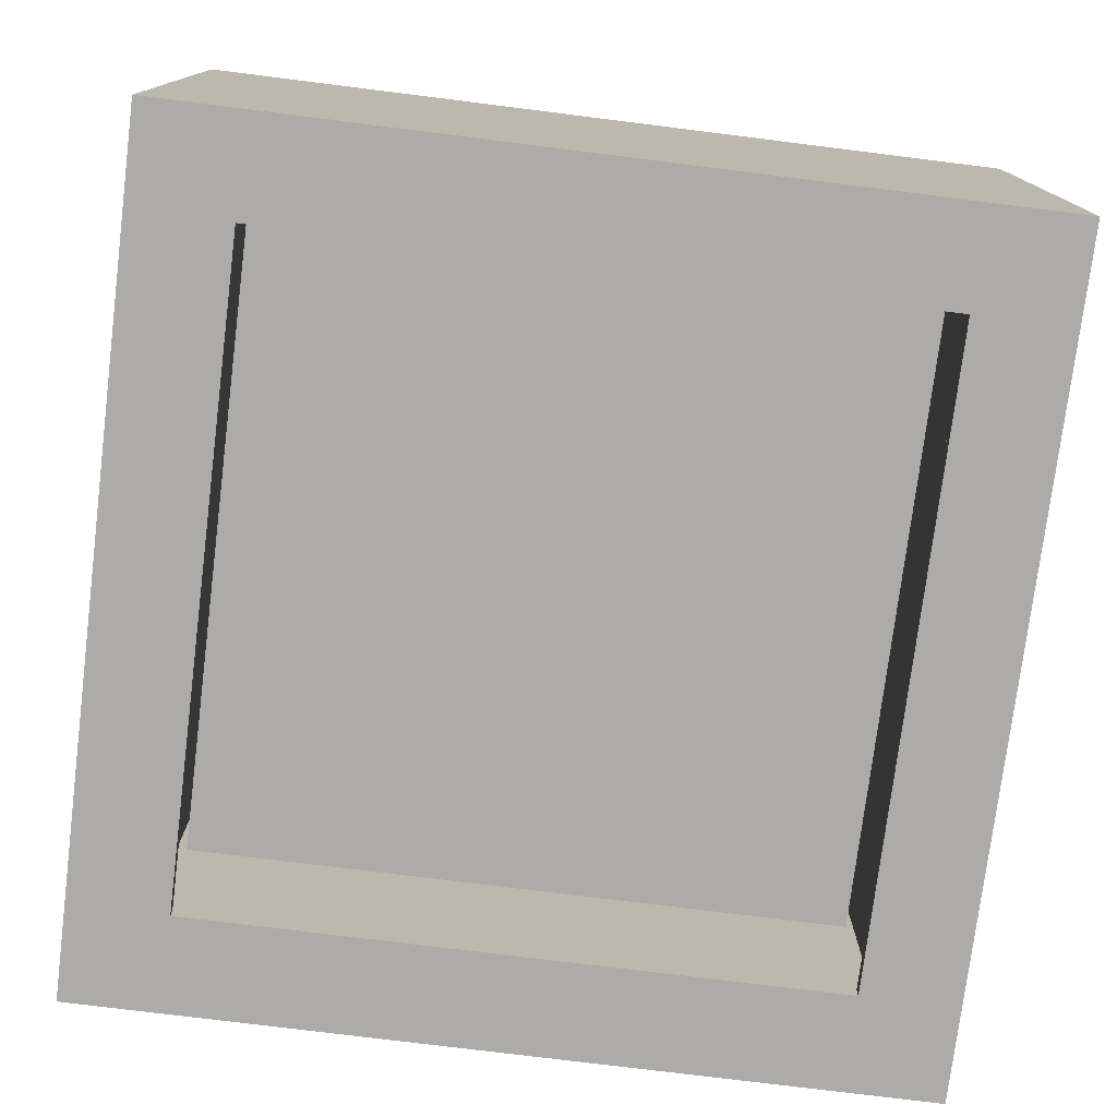
<metadata>
{"format":"obj","ext":"obj","renderer":"f3d","projection":"perspective","resolution":1024,"background":"white","views":[{"elev":-76.5,"azim":172.9,"up":"+Z"}]}
</metadata>
<code>
g Body3
v 0.6 5.4 1.9
v 0.6 0.6 1.9
v 5.4 0.6 1.9
v 5.4 5.4 1.9
v 0.6 0.6 0
v 5.4 0.6 0
v 0.6 5.4 0
v 5.4 5.4 0
f 2 3 1
f 1 3 4
f 3 2 6
f 6 2 5
f 2 1 5
f 5 1 7
f 4 3 8
f 8 3 6
f 1 4 7
f 7 4 8
f 7 8 5
f 5 8 6
g Body4
v 0 2.014 -0.5635
v 0 2.241 -0.5635
v 0.01 2.241 -0.5635
v 0.01 2.014 -0.5635
v 0 2.272 -0.5622
v 0 2.302 -0.5575
v 0 2.331 -0.5464
v 0 2.357 -0.5308
v 0.01 2.357 -0.5308
v 0.01 2.331 -0.5464
v 0.01 2.302 -0.5575
v 0.01 2.272 -0.5622
v 0 2.373 -0.5128
v 0 2.385 -0.4932
v 0 2.392 -0.471
v 0 2.394 -0.4473
v 0.01 2.394 -0.4473
v 0.01 2.392 -0.471
v 0.01 2.385 -0.4932
v 0.01 2.373 -0.5128
v 0 2.393 -0.4303
v 0 2.39 -0.4138
v 0 2.383 -0.3982
v 0 2.375 -0.3831
v 0.01 2.375 -0.3831
v 0.01 2.383 -0.3982
v 0.01 2.39 -0.4138
v 0.01 2.393 -0.4303
v 0 2.364 -0.3691
v 0 2.351 -0.357
v 0 2.336 -0.3477
v 0 2.32 -0.3401
v 0.01 2.32 -0.3401
v 0.01 2.336 -0.3477
v 0.01 2.351 -0.357
v 0.01 2.364 -0.3691
v 0 2.295 -0.3337
v 0 2.269 -0.3291
v 0 2.244 -0.3272
v 0 2.218 -0.3267
v 0.01 2.218 -0.3267
v 0.01 2.244 -0.3272
v 0.01 2.269 -0.3291
v 0.01 2.295 -0.3337
v 0 2.014 -0.3267
v 0.01 2.014 -0.3267
v 0 2.014 0.07322
v 0 2.014 -0.2446
v 0.01 2.014 -0.2446
v 0.01 2.014 0.07322
v 0 2.124 -0.2446
v 0.01 2.124 -0.2446
v 0 2.138 -0.2446
v 0 2.151 -0.2441
v 0 2.164 -0.243
v 0 2.177 -0.2412
v 0.01 2.177 -0.2412
v 0.01 2.164 -0.243
v 0.01 2.151 -0.2441
v 0.01 2.138 -0.2446
v 0 2.188 -0.2377
v 0 2.199 -0.2335
v 0 2.21 -0.2282
v 0 2.22 -0.2222
v 0.01 2.22 -0.2222
v 0.01 2.21 -0.2282
v 0.01 2.199 -0.2335
v 0.01 2.188 -0.2377
v 0 2.234 -0.2116
v 0 2.246 -0.2002
v 0 2.258 -0.1876
v 0 2.268 -0.1743
v 0.01 2.268 -0.1743
v 0.01 2.258 -0.1876
v 0.01 2.246 -0.2002
v 0.01 2.234 -0.2116
v 0 2.286 -0.1502
v 0 2.304 -0.1258
v 0 2.32 -0.1009
v 0 2.337 -0.0757
v 0.01 2.337 -0.0757
v 0.01 2.32 -0.1009
v 0.01 2.304 -0.1258
v 0.01 2.286 -0.1502
v 0 2.431 0.07322
v 0.01 2.431 0.07322
v 0 2.551 0.07322
v 0.01 2.551 0.07322
v 0 2.426 -0.1216
v 0.01 2.426 -0.1216
v 0 2.408 -0.1471
v 0 2.39 -0.1717
v 0 2.369 -0.1947
v 0 2.347 -0.2168
v 0.01 2.347 -0.2168
v 0.01 2.369 -0.1947
v 0.01 2.39 -0.1717
v 0.01 2.408 -0.1471
v 0 2.334 -0.2271
v 0 2.32 -0.2366
v 0 2.305 -0.2449
v 0 2.29 -0.2525
v 0.01 2.29 -0.2525
v 0.01 2.305 -0.2449
v 0.01 2.32 -0.2366
v 0.01 2.334 -0.2271
v 0 2.332 -0.2604
v 0 2.372 -0.2728
v 0 2.409 -0.2931
v 0 2.443 -0.3189
v 0.01 2.443 -0.3189
v 0.01 2.409 -0.2931
v 0.01 2.372 -0.2728
v 0.01 2.332 -0.2604
v 0 2.464 -0.3476
v 0 2.48 -0.3781
v 0 2.488 -0.4118
v 0 2.492 -0.4473
v 0.01 2.492 -0.4473
v 0.01 2.488 -0.4118
v 0.01 2.48 -0.3781
v 0.01 2.464 -0.3476
v 0 2.49 -0.4757
v 0 2.485 -0.5033
v 0 2.475 -0.5297
v 0 2.462 -0.5552
v 0.01 2.462 -0.5552
v 0.01 2.475 -0.5297
v 0.01 2.485 -0.5033
v 0.01 2.49 -0.4757
v 0 2.446 -0.5768
v 0 2.428 -0.596
v 0 2.406 -0.6109
v 0 2.383 -0.6233
v 0.01 2.383 -0.6233
v 0.01 2.406 -0.6109
v 0.01 2.428 -0.596
v 0.01 2.446 -0.5768
v 0 2.347 -0.6327
v 0 2.311 -0.6393
v 0 2.274 -0.642
v 0 2.237 -0.6426
v 0.01 2.237 -0.6426
v 0.01 2.274 -0.642
v 0.01 2.311 -0.6393
v 0.01 2.347 -0.6327
v 0 1.92 -0.6426
v 0.01 1.92 -0.6426
v 0 1.92 0.07322
v 0.01 1.92 0.07322
v 0 2.782 -0.5047
v 0 2.82 -0.5338
v 0 2.861 -0.5565
v 0 2.907 -0.5684
v 0 2.955 -0.5737
v 0.01 2.955 -0.5737
v 0.01 2.907 -0.5684
v 0.01 2.861 -0.5565
v 0.01 2.82 -0.5338
v 0.01 2.782 -0.5047
v 0 2.989 -0.5711
v 0 3.021 -0.565
v 0 3.052 -0.5532
v 0 3.083 -0.5379
v 0.01 3.083 -0.5379
v 0.01 3.052 -0.5532
v 0.01 3.021 -0.565
v 0.01 2.989 -0.5711
v 0 3.109 -0.5171
v 0 3.133 -0.4938
v 0 3.153 -0.4665
v 0 3.169 -0.4368
v 0.01 3.169 -0.4368
v 0.01 3.153 -0.4665
v 0.01 3.133 -0.4938
v 0.01 3.109 -0.5171
v 0 3.182 -0.3998
v 0 3.192 -0.3621
v 0 3.197 -0.3234
v 0 3.199 -0.2842
v 0.01 3.199 -0.2842
v 0.01 3.197 -0.3234
v 0.01 3.192 -0.3621
v 0.01 3.182 -0.3998
v 0 3.195 -0.2262
v 0 3.184 -0.1706
v 0 3.161 -0.1193
v 0 3.129 -0.07082
v 0.01 3.129 -0.07082
v 0.01 3.161 -0.1193
v 0.01 3.184 -0.1706
v 0.01 3.195 -0.2262
v 0 3.091 -0.03871
v 0 3.05 -0.01393
v 0 3.003 -0.001204
v 0 2.953 0.004377
v 0.01 2.953 0.004377
v 0.01 3.003 -0.001204
v 0.01 3.05 -0.01393
v 0.01 3.091 -0.03871
v 0 2.904 -0.001254
v 0 2.858 -0.01392
v 0 2.817 -0.03843
v 0 2.779 -0.07009
v 0.01 2.779 -0.07009
v 0.01 2.817 -0.03843
v 0.01 2.858 -0.01392
v 0.01 2.904 -0.001254
v 0 2.748 -0.1161
v 0 2.724 -0.165
v 0 2.713 -0.2182
v 0 2.709 -0.2739
v 0.01 2.709 -0.2739
v 0.01 2.713 -0.2182
v 0.01 2.724 -0.165
v 0.01 2.748 -0.1161
v 0 2.712 -0.3369
v 0 2.722 -0.3973
v 0 2.747 -0.4527
v 0.01 2.747 -0.4527
v 0.01 2.722 -0.3973
v 0.01 2.712 -0.3369
v 0 2.653 -0.0967
v 0 2.676 -0.05732
v 0 2.703 -0.02124
v 0 2.736 0.009338
v 0 2.773 0.0366
v 0.01 2.773 0.0366
v 0.01 2.736 0.009338
v 0.01 2.703 -0.02124
v 0.01 2.676 -0.05732
v 0.01 2.653 -0.0967
v 0 2.816 0.05761
v 0 2.86 0.07374
v 0 2.906 0.08192
v 0 2.954 0.08543
v 0.01 2.954 0.08543
v 0.01 2.906 0.08192
v 0.01 2.86 0.07374
v 0.01 2.816 0.05761
v 0 2.999 0.08203
v 0 3.044 0.07447
v 0 3.086 0.05995
v 0 3.128 0.04124
v 0.01 3.128 0.04124
v 0.01 3.086 0.05995
v 0.01 3.044 0.07447
v 0.01 2.999 0.08203
v 0 3.166 0.01532
v 0 3.2 -0.01424
v 0 3.228 -0.04979
v 0 3.252 -0.08889
v 0.01 3.252 -0.08889
v 0.01 3.228 -0.04979
v 0.01 3.2 -0.01424
v 0.01 3.166 0.01532
v 0 3.271 -0.1357
v 0 3.286 -0.1836
v 0 3.293 -0.2332
v 0 3.296 -0.2837
v 0.01 3.296 -0.2837
v 0.01 3.293 -0.2332
v 0.01 3.286 -0.1836
v 0.01 3.271 -0.1357
v 0 3.293 -0.3334
v 0 3.286 -0.3822
v 0 3.273 -0.4295
v 0 3.254 -0.4758
v 0.01 3.254 -0.4758
v 0.01 3.273 -0.4295
v 0.01 3.286 -0.3822
v 0.01 3.293 -0.3334
v 0 3.231 -0.515
v 0 3.204 -0.5509
v 0 3.17 -0.5811
v 0 3.133 -0.6079
v 0.01 3.133 -0.6079
v 0.01 3.17 -0.5811
v 0.01 3.204 -0.5509
v 0.01 3.231 -0.515
v 0 3.091 -0.6282
v 0 3.047 -0.6439
v 0 3.001 -0.6518
v 0 2.954 -0.6553
v 0.01 2.954 -0.6553
v 0.01 3.001 -0.6518
v 0.01 3.047 -0.6439
v 0.01 3.091 -0.6282
v 0 2.885 -0.6481
v 0 2.82 -0.6313
v 0 2.761 -0.598
v 0 2.707 -0.5545
v 0.01 2.707 -0.5545
v 0.01 2.761 -0.598
v 0.01 2.82 -0.6313
v 0.01 2.885 -0.6481
v 0 2.664 -0.4916
v 0 2.632 -0.4247
v 0 2.617 -0.3518
v 0 2.612 -0.2754
v 0.01 2.612 -0.2754
v 0.01 2.617 -0.3518
v 0.01 2.632 -0.4247
v 0.01 2.664 -0.4916
v 0 2.615 -0.2291
v 0 2.622 -0.1837
v 0 2.635 -0.1398
v 0.01 2.635 -0.1398
v 0.01 2.622 -0.1837
v 0.01 2.615 -0.2291
v 0 3.508 0.07322
v 0 3.508 -0.4893
v 0.01 3.508 -0.4893
v 0.01 3.508 0.07322
v 0 3.884 0.07322
v 0.01 3.884 0.07322
v 0 3.981 0.07322
v 0.01 3.981 0.07322
v 0 3.981 -0.6426
v 0.01 3.981 -0.6426
v 0 3.89 -0.6426
v 0.01 3.89 -0.6426
v 0 3.89 -0.08058
v 0.01 3.89 -0.08058
v 0 3.514 -0.6426
v 0.01 3.514 -0.6426
v 0 3.417 -0.6426
v 0.01 3.417 -0.6426
v 0 3.417 0.07322
v 0.01 3.417 0.07322
v 0 4.417 0.07322
v 0 4.417 -0.5581
v 0.01 4.417 -0.5581
v 0.01 4.417 0.07322
v 0 4.654 -0.5581
v 0.01 4.654 -0.5581
v 0 4.654 -0.6426
v 0.01 4.654 -0.6426
v 0 4.087 -0.6426
v 0.01 4.087 -0.6426
v 0 4.087 -0.5581
v 0.01 4.087 -0.5581
v 0 4.323 -0.5581
v 0.01 4.323 -0.5581
v 0 4.323 0.07322
v 0.01 4.323 0.07322
v 0 1.407 0.07322
v 0 1.407 -0.252
v 0.01 1.407 -0.252
v 0.01 1.407 0.07322
v 0 1.743 -0.252
v 0.01 1.743 -0.252
v 0 1.743 -0.3364
v 0.01 1.743 -0.3364
v 0 1.407 -0.3364
v 0.01 1.407 -0.3364
v 0 1.407 -0.5581
v 0.01 1.407 -0.5581
v 0 1.795 -0.5581
v 0.01 1.795 -0.5581
v 0 1.795 -0.6426
v 0.01 1.795 -0.6426
v 0 1.312 -0.6426
v 0.01 1.312 -0.6426
v 0 1.312 0.07322
v 0.01 1.312 0.07322
v 0 3 0.5
v 0 3 1.2
v 0 3.2 1.2
v 0 2.75 1.772
v 0 2.3 1.2
v 0 2.5 1.2
v 0 2.5 0.5
v 0 0 -1.5
v 0 0 2.1
v 0 6 2.1
v 0 6 -1.5
v 0.01 3 0.5
v 0.01 3 1.2
v 0.01 2.5 0.5
v 0.01 2.5 1.2
v 0.01 2.3 1.2
v 0.01 2.75 1.772
v 0.01 3.2 1.2
v 0.7 5.3 -1.5
v 5.3 5.3 -1.5
v 5.3 5.3 -1.4
v 0.7 5.3 -1.4
v 0.7 0.7 -1.5
v 0.7 0.7 -1.4
v 5.3 0.7 -1.5
v 5.3 0.7 -1.4
v 0.5 5.5 -1.4
v 0.5 0.5 -1.4
v 5.5 0.5 -1.4
v 5.5 5.5 -1.4
v 0.5 0.5 2
v 5.5 0.5 2
v 0.5 5.5 2
v 6 6 -1.5
v 6 0 -1.5
v 0.7 5.3 2
v 5.3 5.3 2
v 5.3 5.3 2.1
v 0.7 5.3 2.1
v 0.7 0.7 2
v 0.7 0.7 2.1
v 5.3 0.7 2
v 5.3 0.7 2.1
v 5.5 5.5 2
v 6 6 2.1
v 6 0 2.1
f 9 10 12
f 12 10 11
f 10 13 11
f 11 13 20
f 20 13 14
f 20 14 19
f 19 14 15
f 19 15 18
f 18 15 16
f 18 16 17
f 16 21 17
f 17 21 28
f 28 21 22
f 28 22 27
f 27 22 23
f 27 23 26
f 26 23 24
f 26 24 25
f 24 29 25
f 25 29 36
f 36 29 30
f 36 30 35
f 35 30 31
f 35 31 34
f 34 31 32
f 34 32 33
f 32 37 33
f 33 37 44
f 44 37 38
f 44 38 43
f 43 38 39
f 43 39 42
f 42 39 40
f 42 40 41
f 40 45 41
f 41 45 52
f 52 45 46
f 52 46 51
f 51 46 47
f 51 47 50
f 50 47 48
f 50 48 49
f 48 53 49
f 49 53 54
f 53 9 54
f 54 9 12
f 55 56 58
f 58 56 57
f 56 59 57
f 57 59 60
f 59 61 60
f 60 61 68
f 68 61 62
f 68 62 67
f 67 62 63
f 67 63 66
f 66 63 64
f 66 64 65
f 64 69 65
f 65 69 76
f 76 69 70
f 76 70 75
f 75 70 71
f 75 71 74
f 74 71 72
f 74 72 73
f 72 77 73
f 73 77 84
f 84 77 78
f 84 78 83
f 83 78 79
f 83 79 82
f 82 79 80
f 82 80 81
f 80 85 81
f 81 85 92
f 92 85 86
f 92 86 91
f 91 86 87
f 91 87 90
f 90 87 88
f 90 88 89
f 88 93 89
f 89 93 94
f 93 95 94
f 94 95 96
f 95 97 96
f 96 97 98
f 97 99 98
f 98 99 106
f 106 99 100
f 106 100 105
f 105 100 101
f 105 101 104
f 104 101 102
f 104 102 103
f 102 107 103
f 103 107 114
f 114 107 108
f 114 108 113
f 113 108 109
f 113 109 112
f 112 109 110
f 112 110 111
f 110 115 111
f 111 115 122
f 122 115 116
f 122 116 121
f 121 116 117
f 121 117 120
f 120 117 118
f 120 118 119
f 118 123 119
f 119 123 130
f 130 123 124
f 130 124 129
f 129 124 125
f 129 125 128
f 128 125 126
f 128 126 127
f 126 131 127
f 127 131 138
f 138 131 132
f 138 132 137
f 137 132 133
f 137 133 136
f 136 133 134
f 136 134 135
f 134 139 135
f 135 139 146
f 146 139 140
f 146 140 145
f 145 140 141
f 145 141 144
f 144 141 142
f 144 142 143
f 142 147 143
f 143 147 154
f 154 147 148
f 154 148 153
f 153 148 149
f 153 149 152
f 152 149 150
f 152 150 151
f 150 155 151
f 151 155 156
f 155 157 156
f 156 157 158
f 157 55 158
f 158 55 58
f 58 57 158
f 158 57 156
f 156 57 54
f 156 54 12
f 57 60 54
f 54 60 49
f 49 60 68
f 49 68 67
f 67 66 49
f 49 66 65
f 49 65 76
f 76 75 49
f 49 75 74
f 49 74 50
f 50 74 73
f 50 73 111
f 111 73 84
f 111 84 83
f 83 82 111
f 111 82 112
f 112 82 81
f 112 81 113
f 113 81 114
f 114 81 92
f 114 92 103
f 103 92 104
f 104 92 91
f 104 91 105
f 105 91 90
f 105 90 106
f 106 90 89
f 106 89 98
f 98 89 94
f 98 94 96
f 122 52 111
f 111 52 51
f 111 51 50
f 52 122 41
f 41 122 121
f 41 121 42
f 42 121 43
f 43 121 120
f 43 120 44
f 44 120 119
f 44 119 33
f 33 119 130
f 33 130 34
f 34 130 129
f 34 129 35
f 35 129 128
f 35 128 36
f 36 128 25
f 25 128 127
f 25 127 138
f 25 138 26
f 26 138 137
f 26 137 27
f 27 137 136
f 27 136 135
f 27 135 28
f 28 135 146
f 28 146 145
f 28 145 17
f 17 145 144
f 17 144 143
f 17 143 18
f 18 143 154
f 18 154 19
f 19 154 153
f 19 153 20
f 20 153 152
f 20 152 11
f 11 152 151
f 11 151 12
f 12 151 156
f 159 160 168
f 168 160 167
f 167 160 161
f 167 161 166
f 166 161 162
f 166 162 165
f 165 162 163
f 165 163 164
f 163 169 164
f 164 169 176
f 176 169 170
f 176 170 175
f 175 170 171
f 175 171 174
f 174 171 172
f 174 172 173
f 172 177 173
f 173 177 184
f 184 177 178
f 184 178 183
f 183 178 179
f 183 179 182
f 182 179 180
f 182 180 181
f 180 185 181
f 181 185 192
f 192 185 186
f 192 186 191
f 191 186 187
f 191 187 190
f 190 187 188
f 190 188 189
f 188 193 189
f 189 193 200
f 200 193 194
f 200 194 199
f 199 194 195
f 199 195 198
f 198 195 196
f 198 196 197
f 196 201 197
f 197 201 208
f 208 201 202
f 208 202 207
f 207 202 203
f 207 203 206
f 206 203 204
f 206 204 205
f 204 209 205
f 205 209 216
f 216 209 210
f 216 210 215
f 215 210 211
f 215 211 214
f 214 211 212
f 214 212 213
f 212 217 213
f 213 217 224
f 224 217 218
f 224 218 223
f 223 218 219
f 223 219 222
f 222 219 220
f 222 220 221
f 220 225 221
f 221 225 230
f 230 225 226
f 230 226 229
f 229 226 227
f 229 227 228
f 228 227 159
f 228 159 168
f 231 232 240
f 240 232 239
f 239 232 233
f 239 233 238
f 238 233 234
f 238 234 237
f 237 234 235
f 237 235 236
f 235 241 236
f 236 241 248
f 248 241 242
f 248 242 247
f 247 242 243
f 247 243 246
f 246 243 244
f 246 244 245
f 244 249 245
f 245 249 256
f 256 249 250
f 256 250 255
f 255 250 251
f 255 251 254
f 254 251 252
f 254 252 253
f 252 257 253
f 253 257 264
f 264 257 258
f 264 258 263
f 263 258 259
f 263 259 262
f 262 259 260
f 262 260 261
f 260 265 261
f 261 265 272
f 272 265 266
f 272 266 271
f 271 266 267
f 271 267 270
f 270 267 268
f 270 268 269
f 268 273 269
f 269 273 280
f 280 273 274
f 280 274 279
f 279 274 275
f 279 275 278
f 278 275 276
f 278 276 277
f 276 281 277
f 277 281 288
f 288 281 282
f 288 282 287
f 287 282 283
f 287 283 286
f 286 283 284
f 286 284 285
f 284 289 285
f 285 289 296
f 296 289 290
f 296 290 295
f 295 290 291
f 295 291 294
f 294 291 292
f 294 292 293
f 292 297 293
f 293 297 304
f 304 297 298
f 304 298 303
f 303 298 299
f 303 299 302
f 302 299 300
f 302 300 301
f 300 305 301
f 301 305 312
f 312 305 306
f 312 306 311
f 311 306 307
f 311 307 310
f 310 307 308
f 310 308 309
f 308 313 309
f 309 313 318
f 318 313 314
f 318 314 317
f 317 314 315
f 317 315 316
f 316 315 231
f 316 231 240
f 318 221 309
f 309 221 230
f 309 230 310
f 310 230 229
f 310 229 311
f 311 229 312
f 312 229 228
f 312 228 301
f 301 228 168
f 301 168 302
f 302 168 167
f 302 167 303
f 303 167 166
f 303 166 304
f 304 166 165
f 304 165 293
f 293 165 164
f 293 164 294
f 294 164 176
f 294 176 175
f 221 318 222
f 222 318 317
f 222 317 223
f 223 317 316
f 223 316 240
f 223 240 224
f 224 240 239
f 224 239 238
f 224 238 213
f 213 238 237
f 213 237 214
f 214 237 236
f 214 236 248
f 214 248 215
f 215 248 247
f 215 247 216
f 216 247 246
f 216 246 205
f 205 246 245
f 205 245 256
f 205 256 206
f 206 256 255
f 206 255 207
f 207 255 254
f 207 254 253
f 207 253 208
f 208 253 264
f 208 264 197
f 197 264 263
f 197 263 262
f 197 262 198
f 198 262 261
f 198 261 199
f 199 261 272
f 199 272 271
f 199 271 200
f 200 271 270
f 200 270 189
f 189 270 269
f 189 269 280
f 279 191 280
f 280 191 190
f 280 190 189
f 279 278 191
f 191 278 192
f 192 278 181
f 181 278 277
f 181 277 288
f 181 288 182
f 182 288 287
f 182 287 183
f 183 287 286
f 183 286 184
f 184 286 285
f 184 285 173
f 173 285 296
f 173 296 174
f 174 296 295
f 174 295 175
f 175 295 294
f 319 320 322
f 322 320 321
f 320 323 321
f 321 323 324
f 323 325 324
f 324 325 326
f 325 327 326
f 326 327 328
f 327 329 328
f 328 329 330
f 329 331 330
f 330 331 332
f 331 333 332
f 332 333 334
f 333 335 334
f 334 335 336
f 335 337 336
f 336 337 338
f 337 319 338
f 338 319 322
f 322 321 338
f 338 321 336
f 336 321 334
f 334 321 332
f 332 321 324
f 332 324 326
f 326 328 332
f 332 328 330
f 339 340 342
f 342 340 341
f 340 343 341
f 341 343 344
f 343 345 344
f 344 345 346
f 345 347 346
f 346 347 348
f 347 349 348
f 348 349 350
f 349 351 350
f 350 351 352
f 351 353 352
f 352 353 354
f 353 339 354
f 354 339 342
f 342 341 354
f 354 341 352
f 352 341 348
f 352 348 350
f 344 346 341
f 341 346 348
f 355 356 358
f 358 356 357
f 356 359 357
f 357 359 360
f 359 361 360
f 360 361 362
f 361 363 362
f 362 363 364
f 363 365 364
f 364 365 366
f 365 367 366
f 366 367 368
f 367 369 368
f 368 369 370
f 369 371 370
f 370 371 372
f 371 373 372
f 372 373 374
f 373 355 374
f 374 355 358
f 358 357 374
f 374 357 372
f 372 357 364
f 372 364 366
f 360 362 357
f 357 362 364
f 368 370 366
f 366 370 372
f 56 55 59
f 59 55 61
f 61 55 62
f 62 55 79
f 62 79 78
f 157 379 55
f 55 379 381
f 55 381 93
f 93 381 95
f 95 381 235
f 95 235 234
f 155 359 157
f 157 359 355
f 157 355 379
f 379 355 373
f 379 373 383
f 383 373 382
f 382 373 371
f 382 371 369
f 150 382 155
f 155 382 369
f 155 369 367
f 150 149 382
f 382 149 292
f 382 292 385
f 385 292 291
f 385 291 335
f 335 291 290
f 335 290 289
f 292 149 297
f 297 149 148
f 297 148 147
f 297 147 298
f 298 147 142
f 298 142 141
f 298 141 299
f 299 141 140
f 299 140 300
f 300 140 139
f 300 139 134
f 134 133 300
f 300 133 305
f 305 133 132
f 305 132 131
f 305 131 306
f 306 131 126
f 306 126 125
f 306 125 307
f 307 125 124
f 307 124 308
f 308 124 123
f 308 123 118
f 117 99 118
f 118 99 97
f 118 97 313
f 313 97 314
f 314 97 315
f 315 97 95
f 315 95 231
f 231 95 232
f 232 95 233
f 233 95 234
f 116 101 117
f 117 101 100
f 117 100 99
f 115 107 116
f 116 107 102
f 116 102 101
f 110 109 115
f 115 109 108
f 115 108 107
f 93 88 55
f 55 88 87
f 55 87 86
f 86 85 55
f 55 85 80
f 55 80 79
f 62 78 63
f 63 78 77
f 63 77 69
f 69 77 70
f 70 77 71
f 71 77 72
f 69 64 63
f 313 308 118
f 289 284 335
f 335 284 283
f 335 283 282
f 282 281 335
f 335 281 276
f 335 276 275
f 275 274 335
f 335 274 273
f 335 273 268
f 335 268 337
f 337 268 267
f 337 267 266
f 266 265 337
f 337 265 260
f 337 260 259
f 259 258 337
f 337 258 257
f 337 257 252
f 337 252 375
f 375 252 251
f 375 251 250
f 250 249 375
f 375 249 244
f 375 244 243
f 243 242 375
f 375 242 241
f 375 241 381
f 381 241 235
f 320 319 323
f 323 319 377
f 323 377 325
f 325 377 353
f 325 353 349
f 349 353 351
f 377 319 375
f 375 319 337
f 335 333 385
f 385 333 329
f 385 329 327
f 333 331 329
f 325 349 327
f 327 349 347
f 327 347 385
f 385 347 345
f 385 345 343
f 340 339 343
f 343 339 384
f 343 384 385
f 384 339 377
f 377 339 353
f 356 355 359
f 155 367 361
f 361 367 365
f 361 365 363
f 361 359 155
f 375 376 377
f 377 378 384
f 384 378 383
f 383 378 379
f 379 380 381
f 169 163 227
f 227 163 162
f 227 162 161
f 161 160 227
f 227 160 159
f 226 185 227
f 227 185 180
f 227 180 179
f 226 225 185
f 185 225 186
f 186 225 187
f 187 225 220
f 187 220 188
f 188 220 193
f 193 220 219
f 193 219 194
f 194 219 218
f 194 218 217
f 194 217 195
f 195 217 212
f 195 212 211
f 210 209 211
f 211 209 204
f 211 204 203
f 202 201 203
f 203 201 211
f 196 195 201
f 201 195 211
f 179 178 227
f 227 178 177
f 227 177 172
f 172 171 227
f 227 171 170
f 227 170 169
f 376 375 387
f 387 375 386
f 375 381 386
f 386 381 388
f 381 380 388
f 388 380 389
f 380 379 389
f 389 379 390
f 379 378 390
f 390 378 391
f 378 377 391
f 391 377 392
f 377 376 392
f 392 376 387
f 392 387 391
f 391 387 389
f 391 389 390
f 386 388 387
f 387 388 389
f 393 394 396
f 396 394 395
f 397 393 398
f 398 393 396
f 399 397 400
f 400 397 398
f 394 399 395
f 395 399 400
f 400 403 395
f 395 403 404
f 395 404 401
f 403 400 402
f 402 400 398
f 402 398 396
f 402 396 401
f 401 396 395
f 403 402 406
f 406 402 405
f 401 407 402
f 402 407 405
f 394 409 399
f 399 409 382
f 399 382 397
f 397 382 393
f 393 382 385
f 393 385 394
f 394 385 408
f 394 408 409
f 410 411 413
f 413 411 412
f 414 410 415
f 415 410 413
f 416 414 417
f 417 414 415
f 411 416 412
f 412 416 417
f 411 406 416
f 416 406 405
f 416 405 414
f 414 405 410
f 410 405 407
f 410 407 411
f 411 407 418
f 411 418 406
f 404 403 418
f 418 403 406
f 404 418 401
f 401 418 407
f 417 420 412
f 412 420 419
f 412 419 384
f 420 417 383
f 383 417 415
f 383 415 413
f 383 413 384
f 384 413 412
f 9 48 10
f 10 48 47
f 10 47 46
f 9 53 48
f 10 46 13
f 13 46 45
f 13 45 14
f 14 45 15
f 15 45 16
f 16 45 21
f 21 45 22
f 22 45 23
f 23 45 24
f 24 45 29
f 29 45 30
f 30 45 31
f 31 45 32
f 32 45 37
f 37 45 40
f 37 40 39
f 39 38 37
f 420 383 409
f 409 383 382
f 419 420 408
f 408 420 409
f 384 419 385
f 385 419 408

</code>
